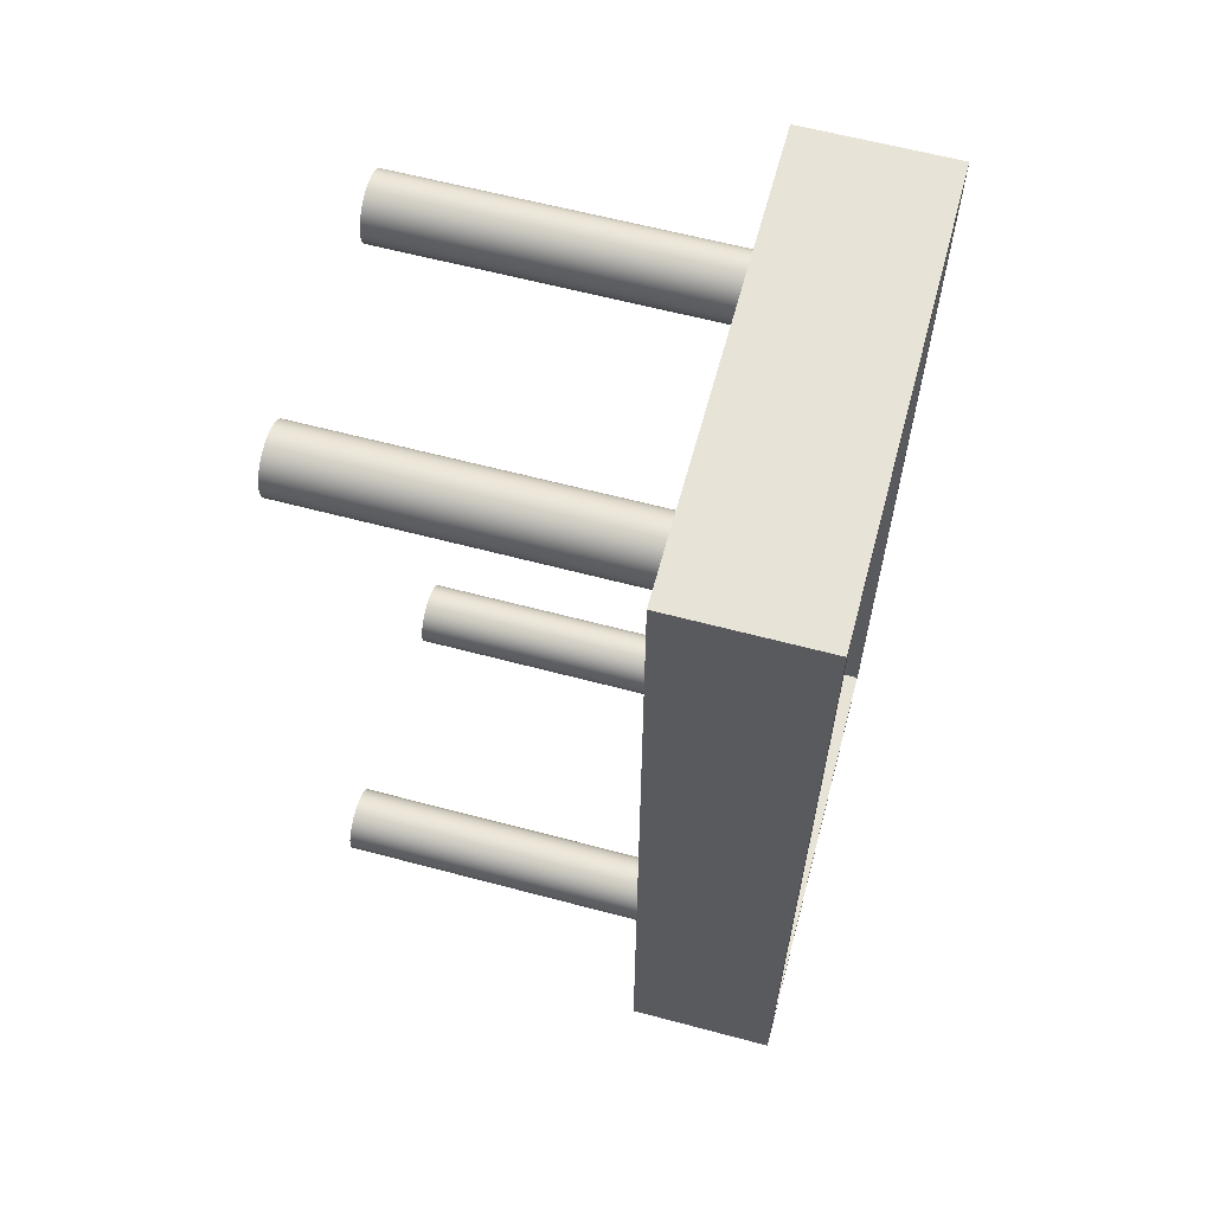
<metadata>
{"format":"obj","ext":"obj","renderer":"f3d","projection":"perspective","resolution":1024,"background":"white","views":[{"elev":62.1,"azim":105.1,"up":"+Z"}]}
</metadata>
<code>
v  -125 0 -250
v  -125 0 -250
v  -125 0 -250
v  -125 0 250
v  -125 0 250
v  -125 0 250
v  125 0 250
v  125 0 250
v  125 0 250
v  125 0 -250
v  125 0 -250
v  125 0 -250
v  -52.5 0 200
v  -52.5 0 200
v  -52.5 0 200
v  -52.74 0 202.9
v  -52.74 0 202.9
v  -53.45 0 205.7
v  -53.45 0 205.7
v  -54.61 0 208.3
v  -54.61 0 208.3
v  -56.19 0 210.8
v  -56.19 0 210.8
v  -58.15 0 212.9
v  -58.15 0 212.9
v  -60.43 0 214.6
v  -60.43 0 214.6
v  -62.97 0 216
v  -62.97 0 216
v  -65.7 0 217
v  -65.7 0 217
v  -68.55 0 217.4
v  -68.55 0 217.4
v  -71.45 0 217.4
v  -71.45 0 217.4
v  -74.3 0 217
v  -74.3 0 217
v  -77.03 0 216
v  -77.03 0 216
v  -79.57 0 214.6
v  -79.57 0 214.6
v  -81.85 0 212.9
v  -81.85 0 212.9
v  -83.81 0 210.8
v  -83.81 0 210.8
v  -85.39 0 208.3
v  -85.39 0 208.3
v  -86.55 0 205.7
v  -86.55 0 205.7
v  -87.26 0 202.9
v  -87.26 0 202.9
v  -87.5 0 200
v  -87.5 0 200
v  -87.5 0 200
v  -87.26 0 197.1
v  -87.26 0 197.1
v  -86.55 0 194.3
v  -86.55 0 194.3
v  -85.39 0 191.7
v  -85.39 0 191.7
v  -83.81 0 189.2
v  -83.81 0 189.2
v  -81.85 0 187.1
v  -81.85 0 187.1
v  -79.57 0 185.4
v  -79.57 0 185.4
v  -77.03 0 184
v  -77.03 0 184
v  -74.3 0 183
v  -74.3 0 183
v  -71.45 0 182.6
v  -71.45 0 182.6
v  -68.55 0 182.6
v  -68.55 0 182.6
v  -65.7 0 183
v  -65.7 0 183
v  -62.97 0 184
v  -62.97 0 184
v  -60.43 0 185.4
v  -60.43 0 185.4
v  -58.15 0 187.1
v  -58.15 0 187.1
v  -56.19 0 189.2
v  -56.19 0 189.2
v  -54.61 0 191.7
v  -54.61 0 191.7
v  -53.45 0 194.3
v  -53.45 0 194.3
v  -52.74 0 197.1
v  -52.74 0 197.1
v  87.5 0 200
v  87.5 0 200
v  87.5 0 200
v  87.26 0 202.9
v  87.26 0 202.9
v  86.55 0 205.7
v  86.55 0 205.7
v  85.39 0 208.3
v  85.39 0 208.3
v  83.81 0 210.8
v  83.81 0 210.8
v  81.85 0 212.9
v  81.85 0 212.9
v  79.57 0 214.6
v  79.57 0 214.6
v  77.03 0 216
v  77.03 0 216
v  74.3 0 217
v  74.3 0 217
v  71.45 0 217.4
v  71.45 0 217.4
v  68.55 0 217.4
v  68.55 0 217.4
v  65.7 0 217
v  65.7 0 217
v  62.97 0 216
v  62.97 0 216
v  60.43 0 214.6
v  60.43 0 214.6
v  58.15 0 212.9
v  58.15 0 212.9
v  56.19 0 210.8
v  56.19 0 210.8
v  54.61 0 208.3
v  54.61 0 208.3
v  53.45 0 205.7
v  53.45 0 205.7
v  52.74 0 202.9
v  52.74 0 202.9
v  52.5 0 200
v  52.5 0 200
v  52.5 0 200
v  52.74 0 197.1
v  52.74 0 197.1
v  53.45 0 194.3
v  53.45 0 194.3
v  54.61 0 191.7
v  54.61 0 191.7
v  56.19 0 189.2
v  56.19 0 189.2
v  58.15 0 187.1
v  58.15 0 187.1
v  60.43 0 185.4
v  60.43 0 185.4
v  62.97 0 184
v  62.97 0 184
v  65.7 0 183
v  65.7 0 183
v  68.55 0 182.6
v  68.55 0 182.6
v  71.45 0 182.6
v  71.45 0 182.6
v  74.3 0 183
v  74.3 0 183
v  77.03 0 184
v  77.03 0 184
v  79.57 0 185.4
v  79.57 0 185.4
v  81.85 0 187.1
v  81.85 0 187.1
v  83.81 0 189.2
v  83.81 0 189.2
v  85.39 0 191.7
v  85.39 0 191.7
v  86.55 0 194.3
v  86.55 0 194.3
v  87.26 0 197.1
v  87.26 0 197.1
v  87.5 0 -200
v  87.5 0 -200
v  87.5 0 -200
v  87.26 0 -197.1
v  87.26 0 -197.1
v  86.55 0 -194.3
v  86.55 0 -194.3
v  85.39 0 -191.7
v  85.39 0 -191.7
v  83.81 0 -189.2
v  83.81 0 -189.2
v  81.85 0 -187.1
v  81.85 0 -187.1
v  79.57 0 -185.4
v  79.57 0 -185.4
v  77.03 0 -184
v  77.03 0 -184
v  74.3 0 -183
v  74.3 0 -183
v  71.45 0 -182.6
v  71.45 0 -182.6
v  68.55 0 -182.6
v  68.55 0 -182.6
v  65.7 0 -183
v  65.7 0 -183
v  62.97 0 -184
v  62.97 0 -184
v  60.43 0 -185.4
v  60.43 0 -185.4
v  58.15 0 -187.1
v  58.15 0 -187.1
v  56.19 0 -189.2
v  56.19 0 -189.2
v  54.61 0 -191.7
v  54.61 0 -191.7
v  53.45 0 -194.3
v  53.45 0 -194.3
v  52.74 0 -197.1
v  52.74 0 -197.1
v  52.5 0 -200
v  52.5 0 -200
v  52.5 0 -200
v  52.74 0 -202.9
v  52.74 0 -202.9
v  53.45 0 -205.7
v  53.45 0 -205.7
v  54.61 0 -208.3
v  54.61 0 -208.3
v  56.19 0 -210.8
v  56.19 0 -210.8
v  58.15 0 -212.9
v  58.15 0 -212.9
v  60.43 0 -214.6
v  60.43 0 -214.6
v  62.97 0 -216
v  62.97 0 -216
v  65.7 0 -217
v  65.7 0 -217
v  68.55 0 -217.4
v  68.55 0 -217.4
v  71.45 0 -217.4
v  71.45 0 -217.4
v  74.3 0 -217
v  74.3 0 -217
v  77.03 0 -216
v  77.03 0 -216
v  79.57 0 -214.6
v  79.57 0 -214.6
v  81.85 0 -212.9
v  81.85 0 -212.9
v  83.81 0 -210.8
v  83.81 0 -210.8
v  85.39 0 -208.3
v  85.39 0 -208.3
v  86.55 0 -205.7
v  86.55 0 -205.7
v  87.26 0 -202.9
v  87.26 0 -202.9
v  -52.5 0 -200
v  -52.5 0 -200
v  -52.5 0 -200
v  -52.74 0 -197.1
v  -52.74 0 -197.1
v  -53.45 0 -194.3
v  -53.45 0 -194.3
v  -54.61 0 -191.7
v  -54.61 0 -191.7
v  -56.19 0 -189.2
v  -56.19 0 -189.2
v  -58.15 0 -187.1
v  -58.15 0 -187.1
v  -60.43 0 -185.4
v  -60.43 0 -185.4
v  -62.97 0 -184
v  -62.97 0 -184
v  -65.7 0 -183
v  -65.7 0 -183
v  -68.55 0 -182.6
v  -68.55 0 -182.6
v  -71.45 0 -182.6
v  -71.45 0 -182.6
v  -74.3 0 -183
v  -74.3 0 -183
v  -77.03 0 -184
v  -77.03 0 -184
v  -79.57 0 -185.4
v  -79.57 0 -185.4
v  -81.85 0 -187.1
v  -81.85 0 -187.1
v  -83.81 0 -189.2
v  -83.81 0 -189.2
v  -85.39 0 -191.7
v  -85.39 0 -191.7
v  -86.55 0 -194.3
v  -86.55 0 -194.3
v  -87.26 0 -197.1
v  -87.26 0 -197.1
v  -87.5 0 -200
v  -87.5 0 -200
v  -87.5 0 -200
v  -87.26 0 -202.9
v  -87.26 0 -202.9
v  -86.55 0 -205.7
v  -86.55 0 -205.7
v  -85.39 0 -208.3
v  -85.39 0 -208.3
v  -83.81 0 -210.8
v  -83.81 0 -210.8
v  -81.85 0 -212.9
v  -81.85 0 -212.9
v  -79.57 0 -214.6
v  -79.57 0 -214.6
v  -77.03 0 -216
v  -77.03 0 -216
v  -74.3 0 -217
v  -74.3 0 -217
v  -71.45 0 -217.4
v  -71.45 0 -217.4
v  -68.55 0 -217.4
v  -68.55 0 -217.4
v  -65.7 0 -217
v  -65.7 0 -217
v  -62.97 0 -216
v  -62.97 0 -216
v  -60.43 0 -214.6
v  -60.43 0 -214.6
v  -58.15 0 -212.9
v  -58.15 0 -212.9
v  -56.19 0 -210.8
v  -56.19 0 -210.8
v  -54.61 0 -208.3
v  -54.61 0 -208.3
v  -53.45 0 -205.7
v  -53.45 0 -205.7
v  -52.74 0 -202.9
v  -52.74 0 -202.9
v  -115 20 -240
v  -115 20 -240
v  -115 20 -240
v  115 20 -240
v  115 20 -240
v  115 20 -240
v  115 20 240
v  115 20 240
v  115 20 240
v  -115 20 240
v  -115 20 240
v  -115 20 240
v  -125 80 -250
v  -125 80 -250
v  -125 80 -250
v  -125 80 250
v  -125 80 250
v  -125 80 250
v  125 80 250
v  125 80 250
v  125 80 250
v  125 80 -250
v  125 80 -250
v  125 80 -250
v  -115 80 -240
v  -115 80 -240
v  -115 80 -240
v  -115 80 240
v  -115 80 240
v  -115 80 240
v  115 80 240
v  115 80 240
v  115 80 240
v  115 80 -240
v  115 80 -240
v  115 80 -240
v  -52.5 -180 200
v  -52.5 -180 200
v  -52.5 -180 200
v  -52.74 -180 197.1
v  -52.74 -180 197.1
v  -53.45 -180 194.3
v  -53.45 -180 194.3
v  -54.61 -180 191.7
v  -54.61 -180 191.7
v  -56.19 -180 189.3
v  -56.19 -180 189.3
v  -58.14 -180 187.1
v  -58.14 -180 187.1
v  -60.43 -180 185.3
v  -60.43 -180 185.3
v  -62.97 -180 184
v  -62.97 -180 184
v  -65.7 -180 183
v  -65.7 -180 183
v  -68.56 -180 182.6
v  -68.56 -180 182.6
v  -71.44 -180 182.6
v  -71.44 -180 182.6
v  -74.3 -180 183
v  -74.3 -180 183
v  -77.03 -180 184
v  -77.03 -180 184
v  -79.57 -180 185.3
v  -79.57 -180 185.3
v  -81.86 -180 187.1
v  -81.86 -180 187.1
v  -83.81 -180 189.3
v  -83.81 -180 189.3
v  -85.39 -180 191.7
v  -85.39 -180 191.7
v  -86.55 -180 194.3
v  -86.55 -180 194.3
v  -87.26 -180 197.1
v  -87.26 -180 197.1
v  -87.5 -180 200
v  -87.5 -180 200
v  -87.5 -180 200
v  -87.26 -180 202.9
v  -87.26 -180 202.9
v  -86.55 -180 205.7
v  -86.55 -180 205.7
v  -85.39 -180 208.3
v  -85.39 -180 208.3
v  -83.81 -180 210.7
v  -83.81 -180 210.7
v  -81.86 -180 212.9
v  -81.86 -180 212.9
v  -79.57 -180 214.7
v  -79.57 -180 214.7
v  -77.03 -180 216
v  -77.03 -180 216
v  -74.3 -180 217
v  -74.3 -180 217
v  -71.44 -180 217.4
v  -71.44 -180 217.4
v  -68.56 -180 217.4
v  -68.56 -180 217.4
v  -65.7 -180 217
v  -65.7 -180 217
v  -62.97 -180 216
v  -62.97 -180 216
v  -60.43 -180 214.7
v  -60.43 -180 214.7
v  -58.14 -180 212.9
v  -58.14 -180 212.9
v  -56.19 -180 210.7
v  -56.19 -180 210.7
v  -54.61 -180 208.3
v  -54.61 -180 208.3
v  -53.45 -180 205.7
v  -53.45 -180 205.7
v  -52.74 -180 202.9
v  -52.74 -180 202.9
v  87.5 -180 200
v  87.5 -180 200
v  87.5 -180 200
v  87.26 -180 197.1
v  87.26 -180 197.1
v  86.55 -180 194.3
v  86.55 -180 194.3
v  85.39 -180 191.7
v  85.39 -180 191.7
v  83.81 -180 189.3
v  83.81 -180 189.3
v  81.86 -180 187.1
v  81.86 -180 187.1
v  79.57 -180 185.3
v  79.57 -180 185.3
v  77.03 -180 184
v  77.03 -180 184
v  74.3 -180 183
v  74.3 -180 183
v  71.44 -180 182.6
v  71.44 -180 182.6
v  68.56 -180 182.6
v  68.56 -180 182.6
v  65.7 -180 183
v  65.7 -180 183
v  62.97 -180 184
v  62.97 -180 184
v  60.43 -180 185.3
v  60.43 -180 185.3
v  58.14 -180 187.1
v  58.14 -180 187.1
v  56.19 -180 189.3
v  56.19 -180 189.3
v  54.61 -180 191.7
v  54.61 -180 191.7
v  53.45 -180 194.3
v  53.45 -180 194.3
v  52.74 -180 197.1
v  52.74 -180 197.1
v  52.5 -180 200
v  52.5 -180 200
v  52.5 -180 200
v  52.74 -180 202.9
v  52.74 -180 202.9
v  53.45 -180 205.7
v  53.45 -180 205.7
v  54.61 -180 208.3
v  54.61 -180 208.3
v  56.19 -180 210.7
v  56.19 -180 210.7
v  58.14 -180 212.9
v  58.14 -180 212.9
v  60.43 -180 214.7
v  60.43 -180 214.7
v  62.97 -180 216
v  62.97 -180 216
v  65.7 -180 217
v  65.7 -180 217
v  68.56 -180 217.4
v  68.56 -180 217.4
v  71.44 -180 217.4
v  71.44 -180 217.4
v  74.3 -180 217
v  74.3 -180 217
v  77.03 -180 216
v  77.03 -180 216
v  79.57 -180 214.7
v  79.57 -180 214.7
v  81.86 -180 212.9
v  81.86 -180 212.9
v  83.81 -180 210.7
v  83.81 -180 210.7
v  85.39 -180 208.3
v  85.39 -180 208.3
v  86.55 -180 205.7
v  86.55 -180 205.7
v  87.26 -180 202.9
v  87.26 -180 202.9
v  87.5 -180 -200
v  87.5 -180 -200
v  87.5 -180 -200
v  87.26 -180 -202.9
v  87.26 -180 -202.9
v  86.55 -180 -205.7
v  86.55 -180 -205.7
v  85.39 -180 -208.3
v  85.39 -180 -208.3
v  83.81 -180 -210.7
v  83.81 -180 -210.7
v  81.86 -180 -212.9
v  81.86 -180 -212.9
v  79.57 -180 -214.7
v  79.57 -180 -214.7
v  77.03 -180 -216
v  77.03 -180 -216
v  74.3 -180 -217
v  74.3 -180 -217
v  71.44 -180 -217.4
v  71.44 -180 -217.4
v  68.56 -180 -217.4
v  68.56 -180 -217.4
v  65.7 -180 -217
v  65.7 -180 -217
v  62.97 -180 -216
v  62.97 -180 -216
v  60.43 -180 -214.7
v  60.43 -180 -214.7
v  58.14 -180 -212.9
v  58.14 -180 -212.9
v  56.19 -180 -210.7
v  56.19 -180 -210.7
v  54.61 -180 -208.3
v  54.61 -180 -208.3
v  53.45 -180 -205.7
v  53.45 -180 -205.7
v  52.74 -180 -202.9
v  52.74 -180 -202.9
v  52.5 -180 -200
v  52.5 -180 -200
v  52.5 -180 -200
v  52.74 -180 -197.1
v  52.74 -180 -197.1
v  53.45 -180 -194.3
v  53.45 -180 -194.3
v  54.61 -180 -191.7
v  54.61 -180 -191.7
v  56.19 -180 -189.3
v  56.19 -180 -189.3
v  58.14 -180 -187.1
v  58.14 -180 -187.1
v  60.43 -180 -185.3
v  60.43 -180 -185.3
v  62.97 -180 -184
v  62.97 -180 -184
v  65.7 -180 -183
v  65.7 -180 -183
v  68.56 -180 -182.6
v  68.56 -180 -182.6
v  71.44 -180 -182.6
v  71.44 -180 -182.6
v  74.3 -180 -183
v  74.3 -180 -183
v  77.03 -180 -184
v  77.03 -180 -184
v  79.57 -180 -185.3
v  79.57 -180 -185.3
v  81.86 -180 -187.1
v  81.86 -180 -187.1
v  83.81 -180 -189.3
v  83.81 -180 -189.3
v  85.39 -180 -191.7
v  85.39 -180 -191.7
v  86.55 -180 -194.3
v  86.55 -180 -194.3
v  87.26 -180 -197.1
v  87.26 -180 -197.1
v  -52.5 -180 -200
v  -52.5 -180 -200
v  -52.5 -180 -200
v  -52.74 -180 -202.9
v  -52.74 -180 -202.9
v  -53.45 -180 -205.7
v  -53.45 -180 -205.7
v  -54.61 -180 -208.3
v  -54.61 -180 -208.3
v  -56.19 -180 -210.7
v  -56.19 -180 -210.7
v  -58.14 -180 -212.9
v  -58.14 -180 -212.9
v  -60.43 -180 -214.7
v  -60.43 -180 -214.7
v  -62.97 -180 -216
v  -62.97 -180 -216
v  -65.7 -180 -217
v  -65.7 -180 -217
v  -68.56 -180 -217.4
v  -68.56 -180 -217.4
v  -71.44 -180 -217.4
v  -71.44 -180 -217.4
v  -74.3 -180 -217
v  -74.3 -180 -217
v  -77.03 -180 -216
v  -77.03 -180 -216
v  -79.57 -180 -214.7
v  -79.57 -180 -214.7
v  -81.86 -180 -212.9
v  -81.86 -180 -212.9
v  -83.81 -180 -210.7
v  -83.81 -180 -210.7
v  -85.39 -180 -208.3
v  -85.39 -180 -208.3
v  -86.55 -180 -205.7
v  -86.55 -180 -205.7
v  -87.26 -180 -202.9
v  -87.26 -180 -202.9
v  -87.5 -180 -200
v  -87.5 -180 -200
v  -87.5 -180 -200
v  -87.26 -180 -197.1
v  -87.26 -180 -197.1
v  -86.55 -180 -194.3
v  -86.55 -180 -194.3
v  -85.39 -180 -191.7
v  -85.39 -180 -191.7
v  -83.81 -180 -189.3
v  -83.81 -180 -189.3
v  -81.86 -180 -187.1
v  -81.86 -180 -187.1
v  -79.57 -180 -185.3
v  -79.57 -180 -185.3
v  -77.03 -180 -184
v  -77.03 -180 -184
v  -74.3 -180 -183
v  -74.3 -180 -183
v  -71.44 -180 -182.6
v  -71.44 -180 -182.6
v  -68.56 -180 -182.6
v  -68.56 -180 -182.6
v  -65.7 -180 -183
v  -65.7 -180 -183
v  -62.97 -180 -184
v  -62.97 -180 -184
v  -60.43 -180 -185.3
v  -60.43 -180 -185.3
v  -58.14 -180 -187.1
v  -58.14 -180 -187.1
v  -56.19 -180 -189.3
v  -56.19 -180 -189.3
v  -54.61 -180 -191.7
v  -54.61 -180 -191.7
v  -53.45 -180 -194.3
v  -53.45 -180 -194.3
v  -52.74 -180 -197.1
v  -52.74 -180 -197.1
g 0
g 1
f 52 4 1
f 337 2 5
f 229 1 10
f 347 12 3
f 55 52 1
f 57 55 1
f 59 57 1
f 61 59 1
f 63 61 1
f 65 63 1
f 67 65 1
f 69 67 1
f 71 69 1
f 73 71 1
f 149 73 1
f 151 149 1
f 278 151 1
f 229 227 1
f 307 1 227
f 280 278 1
f 282 280 1
f 284 282 1
f 286 284 1
f 289 286 1
f 291 289 1
f 293 291 1
f 295 293 1
f 297 295 1
f 299 297 1
f 301 299 1
f 303 301 1
f 305 303 1
f 307 305 1
f 347 3 338
f 34 7 4
f 341 6 8
f 36 34 4
f 38 36 4
f 40 38 4
f 42 40 4
f 44 42 4
f 46 44 4
f 48 46 4
f 50 48 4
f 52 50 4
f 340 337 5
f 169 10 7
f 344 9 11
f 34 32 7
f 112 7 32
f 94 91 7
f 167 7 91
f 96 94 7
f 98 96 7
f 100 98 7
f 102 100 7
f 104 102 7
f 106 104 7
f 108 106 7
f 110 108 7
f 112 110 7
f 163 161 7
f 268 7 161
f 165 163 7
f 167 165 7
f 172 169 7
f 174 172 7
f 176 174 7
f 178 176 7
f 180 178 7
f 182 180 7
f 184 182 7
f 186 184 7
f 188 186 7
f 190 188 7
f 266 190 7
f 268 266 7
f 343 341 8
f 245 10 169
f 231 229 10
f 233 231 10
f 235 233 10
f 237 235 10
f 239 237 10
f 241 239 10
f 243 241 10
f 245 243 10
f 346 344 11
f 128 16 13
f 362 14 17
f 130 13 89
f 365 90 15
f 130 128 13
f 365 15 363
f 126 18 16
f 438 17 19
f 128 126 16
f 438 362 17
f 124 20 18
f 436 19 21
f 126 124 18
f 438 19 436
f 122 22 20
f 434 21 23
f 124 122 20
f 436 21 434
f 120 24 22
f 432 23 25
f 122 120 22
f 434 23 432
f 118 26 24
f 430 25 27
f 120 118 24
f 432 25 430
f 116 28 26
f 428 27 29
f 118 116 26
f 430 27 428
f 114 30 28
f 426 29 31
f 116 114 28
f 428 29 426
f 112 32 30
f 424 31 33
f 114 112 30
f 426 31 424
f 422 33 35
f 424 33 422
f 420 35 37
f 422 35 420
f 418 37 39
f 420 37 418
f 416 39 41
f 418 39 416
f 414 41 43
f 416 41 414
f 412 43 45
f 414 43 412
f 410 45 47
f 412 45 410
f 408 47 49
f 410 47 408
f 406 49 51
f 408 49 406
f 404 51 53
f 406 51 404
f 402 54 56
f 404 53 401
f 399 56 58
f 402 56 399
f 397 58 60
f 399 58 397
f 395 60 62
f 397 60 395
f 393 62 64
f 395 62 393
f 391 64 66
f 393 64 391
f 389 66 68
f 391 66 389
f 387 68 70
f 389 68 387
f 385 70 72
f 387 70 385
f 383 72 74
f 385 72 383
f 147 75 73
f 381 74 76
f 149 147 73
f 383 74 381
f 145 77 75
f 379 76 78
f 147 145 75
f 381 76 379
f 143 79 77
f 377 78 80
f 145 143 77
f 379 78 377
f 141 81 79
f 375 80 82
f 143 141 79
f 377 80 375
f 139 83 81
f 373 82 84
f 141 139 81
f 375 82 373
f 137 85 83
f 371 84 86
f 139 137 83
f 373 84 371
f 135 87 85
f 369 86 88
f 137 135 85
f 371 86 369
f 133 89 87
f 367 88 90
f 135 133 87
f 369 88 367
f 133 130 89
f 367 90 365
f 440 92 95
f 443 168 93
f 443 93 441
f 516 95 97
f 516 440 95
f 514 97 99
f 516 97 514
f 512 99 101
f 514 99 512
f 510 101 103
f 512 101 510
f 508 103 105
f 510 103 508
f 506 105 107
f 508 105 506
f 504 107 109
f 506 107 504
f 502 109 111
f 504 109 502
f 500 111 113
f 502 111 500
f 498 113 115
f 500 113 498
f 496 115 117
f 498 115 496
f 494 117 119
f 496 117 494
f 492 119 121
f 494 119 492
f 490 121 123
f 492 121 490
f 488 123 125
f 490 123 488
f 486 125 127
f 488 125 486
f 484 127 129
f 486 127 484
f 482 129 131
f 484 129 482
f 480 132 134
f 482 131 479
f 477 134 136
f 480 134 477
f 475 136 138
f 477 136 475
f 473 138 140
f 475 138 473
f 471 140 142
f 473 140 471
f 469 142 144
f 471 142 469
f 467 144 146
f 469 144 467
f 465 146 148
f 467 146 465
f 463 148 150
f 465 148 463
f 461 150 152
f 463 150 461
f 268 153 151
f 459 152 154
f 270 268 151
f 272 270 151
f 274 272 151
f 276 274 151
f 278 276 151
f 461 152 459
f 268 155 153
f 457 154 156
f 459 154 457
f 268 157 155
f 455 156 158
f 457 156 455
f 268 159 157
f 453 158 160
f 455 158 453
f 268 161 159
f 451 160 162
f 453 160 451
f 449 162 164
f 451 162 449
f 447 164 166
f 449 164 447
f 445 166 168
f 447 166 445
f 445 168 443
f 518 170 173
f 521 246 171
f 521 171 519
f 594 173 175
f 594 518 173
f 592 175 177
f 594 175 592
f 590 177 179
f 592 177 590
f 588 179 181
f 590 179 588
f 586 181 183
f 588 181 586
f 584 183 185
f 586 183 584
f 582 185 187
f 584 185 582
f 580 187 189
f 582 187 580
f 578 189 191
f 580 189 578
f 264 192 190
f 576 191 193
f 266 264 190
f 578 191 576
f 262 194 192
f 574 193 195
f 264 262 192
f 576 193 574
f 260 196 194
f 572 195 197
f 262 260 194
f 574 195 572
f 258 198 196
f 570 197 199
f 260 258 196
f 572 197 570
f 256 200 198
f 568 199 201
f 258 256 198
f 570 199 568
f 254 202 200
f 566 201 203
f 256 254 200
f 568 201 566
f 252 204 202
f 564 203 205
f 254 252 202
f 566 203 564
f 250 206 204
f 562 205 207
f 252 250 204
f 564 205 562
f 247 208 206
f 560 207 209
f 250 247 206
f 562 207 560
f 323 211 208
f 558 210 212
f 323 208 247
f 560 209 557
f 321 213 211
f 555 212 214
f 323 321 211
f 558 212 555
f 319 215 213
f 553 214 216
f 321 319 213
f 555 214 553
f 317 217 215
f 551 216 218
f 319 317 215
f 553 216 551
f 315 219 217
f 549 218 220
f 317 315 217
f 551 218 549
f 313 221 219
f 547 220 222
f 315 313 219
f 549 220 547
f 311 223 221
f 545 222 224
f 313 311 221
f 547 222 545
f 309 225 223
f 543 224 226
f 311 309 223
f 545 224 543
f 307 227 225
f 541 226 228
f 309 307 225
f 543 226 541
f 539 228 230
f 541 228 539
f 537 230 232
f 539 230 537
f 535 232 234
f 537 232 535
f 533 234 236
f 535 234 533
f 531 236 238
f 533 236 531
f 529 238 240
f 531 238 529
f 527 240 242
f 529 240 527
f 525 242 244
f 527 242 525
f 523 244 246
f 525 244 523
f 523 246 521
f 596 248 251
f 599 324 249
f 599 249 597
f 672 251 253
f 672 596 251
f 670 253 255
f 672 253 670
f 668 255 257
f 670 255 668
f 666 257 259
f 668 257 666
f 664 259 261
f 666 259 664
f 662 261 263
f 664 261 662
f 660 263 265
f 662 263 660
f 658 265 267
f 660 265 658
f 656 267 269
f 658 267 656
f 654 269 271
f 656 269 654
f 652 271 273
f 654 271 652
f 650 273 275
f 652 273 650
f 648 275 277
f 650 275 648
f 646 277 279
f 648 277 646
f 644 279 281
f 646 279 644
f 642 281 283
f 644 281 642
f 640 283 285
f 642 283 640
f 638 285 287
f 640 285 638
f 636 288 290
f 638 287 635
f 633 290 292
f 636 290 633
f 631 292 294
f 633 292 631
f 629 294 296
f 631 294 629
f 627 296 298
f 629 296 627
f 625 298 300
f 627 298 625
f 623 300 302
f 625 300 623
f 621 302 304
f 623 302 621
f 619 304 306
f 621 304 619
f 617 306 308
f 619 306 617
f 615 308 310
f 617 308 615
f 613 310 312
f 615 310 613
f 611 312 314
f 613 312 611
f 609 314 316
f 611 314 609
f 607 316 318
f 609 316 607
f 605 318 320
f 607 318 605
f 603 320 322
f 605 320 603
f 601 322 324
f 603 322 601
f 601 324 599
f 334 328 325
f 350 326 329
f 354 336 327
f 354 327 351
f 334 331 328
f 360 330 332
f 359 350 329
f 357 333 335
f 360 332 356
f 357 335 353
f 349 339 342
f 349 348 339
f 355 342 345
f 352 349 342
f 355 352 342
f 355 345 348
f 358 348 349
f 358 355 348
f 398 364 361
f 400 398 361
f 437 400 361
f 396 366 364
f 398 396 364
f 394 368 366
f 396 394 366
f 392 370 368
f 394 392 368
f 390 372 370
f 392 390 370
f 388 374 372
f 390 388 372
f 386 376 374
f 388 386 374
f 384 378 376
f 386 384 376
f 382 380 378
f 384 382 378
f 437 403 400
f 435 405 403
f 437 435 403
f 433 407 405
f 435 433 405
f 431 409 407
f 433 431 407
f 429 411 409
f 431 429 409
f 427 413 411
f 429 427 411
f 425 415 413
f 427 425 413
f 423 417 415
f 425 423 415
f 421 419 417
f 423 421 417
f 476 442 439
f 478 476 439
f 515 478 439
f 474 444 442
f 476 474 442
f 472 446 444
f 474 472 444
f 470 448 446
f 472 470 446
f 468 450 448
f 470 468 448
f 466 452 450
f 468 466 450
f 464 454 452
f 466 464 452
f 462 456 454
f 464 462 454
f 460 458 456
f 462 460 456
f 515 481 478
f 513 483 481
f 515 513 481
f 511 485 483
f 513 511 483
f 509 487 485
f 511 509 485
f 507 489 487
f 509 507 487
f 505 491 489
f 507 505 489
f 503 493 491
f 505 503 491
f 501 495 493
f 503 501 493
f 499 497 495
f 501 499 495
f 554 520 517
f 556 554 517
f 593 556 517
f 552 522 520
f 554 552 520
f 550 524 522
f 552 550 522
f 548 526 524
f 550 548 524
f 546 528 526
f 548 546 526
f 544 530 528
f 546 544 528
f 542 532 530
f 544 542 530
f 540 534 532
f 542 540 532
f 538 536 534
f 540 538 534
f 593 559 556
f 591 561 559
f 593 591 559
f 589 563 561
f 591 589 561
f 587 565 563
f 589 587 563
f 585 567 565
f 587 585 565
f 583 569 567
f 585 583 567
f 581 571 569
f 583 581 569
f 579 573 571
f 581 579 571
f 577 575 573
f 579 577 573
f 632 598 595
f 634 632 595
f 671 634 595
f 630 600 598
f 632 630 598
f 628 602 600
f 630 628 600
f 626 604 602
f 628 626 602
f 624 606 604
f 626 624 604
f 622 608 606
f 624 622 606
f 620 610 608
f 622 620 608
f 618 612 610
f 620 618 610
f 616 614 612
f 618 616 612
f 671 637 634
f 669 639 637
f 671 669 637
f 667 641 639
f 669 667 639
f 665 643 641
f 667 665 641
f 663 645 643
f 665 663 643
f 661 647 645
f 663 661 645
f 659 649 647
f 661 659 647
f 657 651 649
f 659 657 649
f 655 653 651
f 657 655 651

</code>
